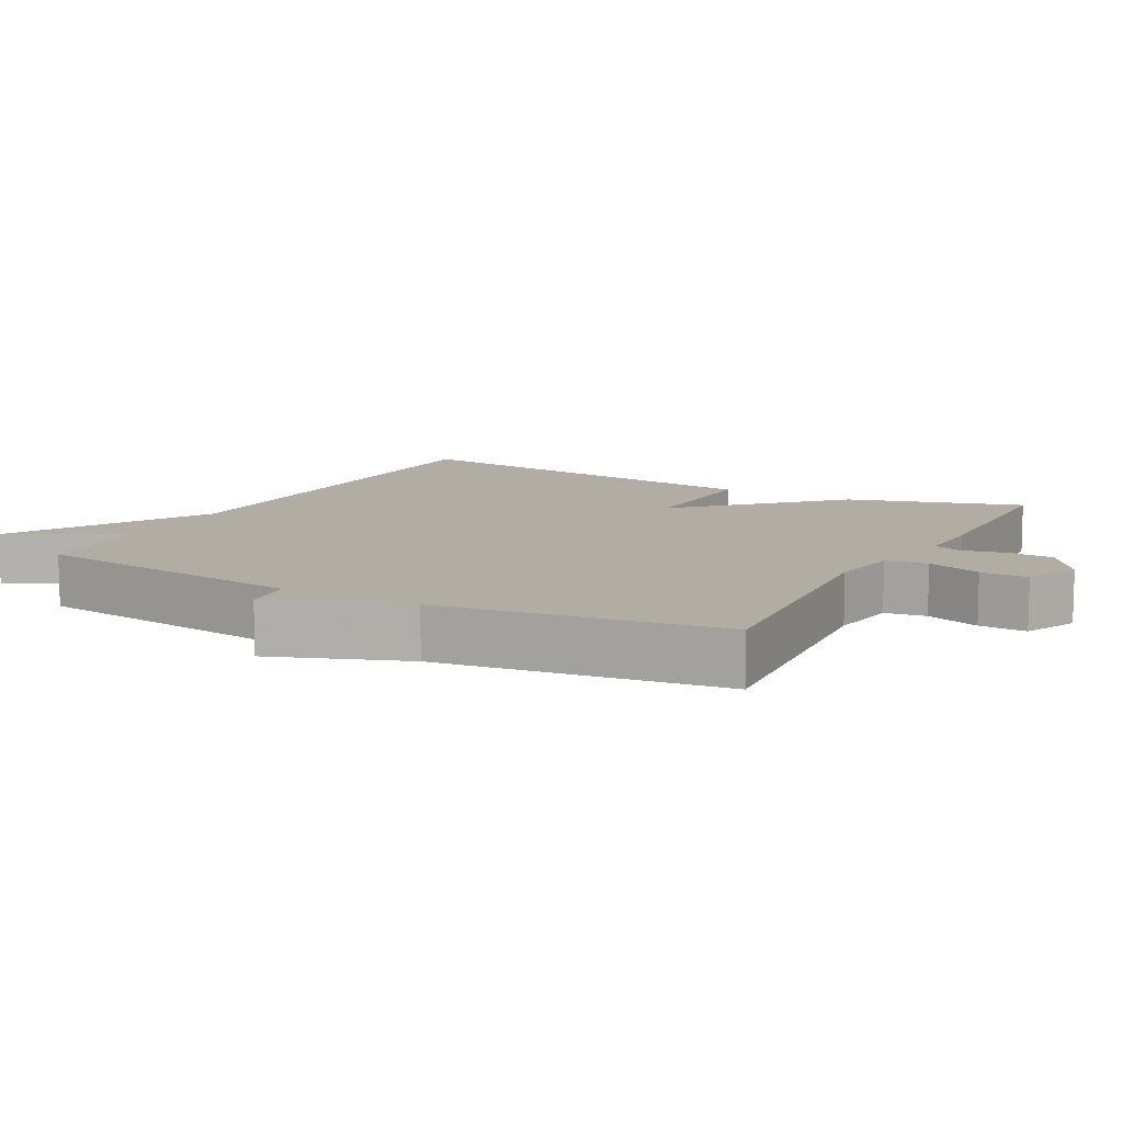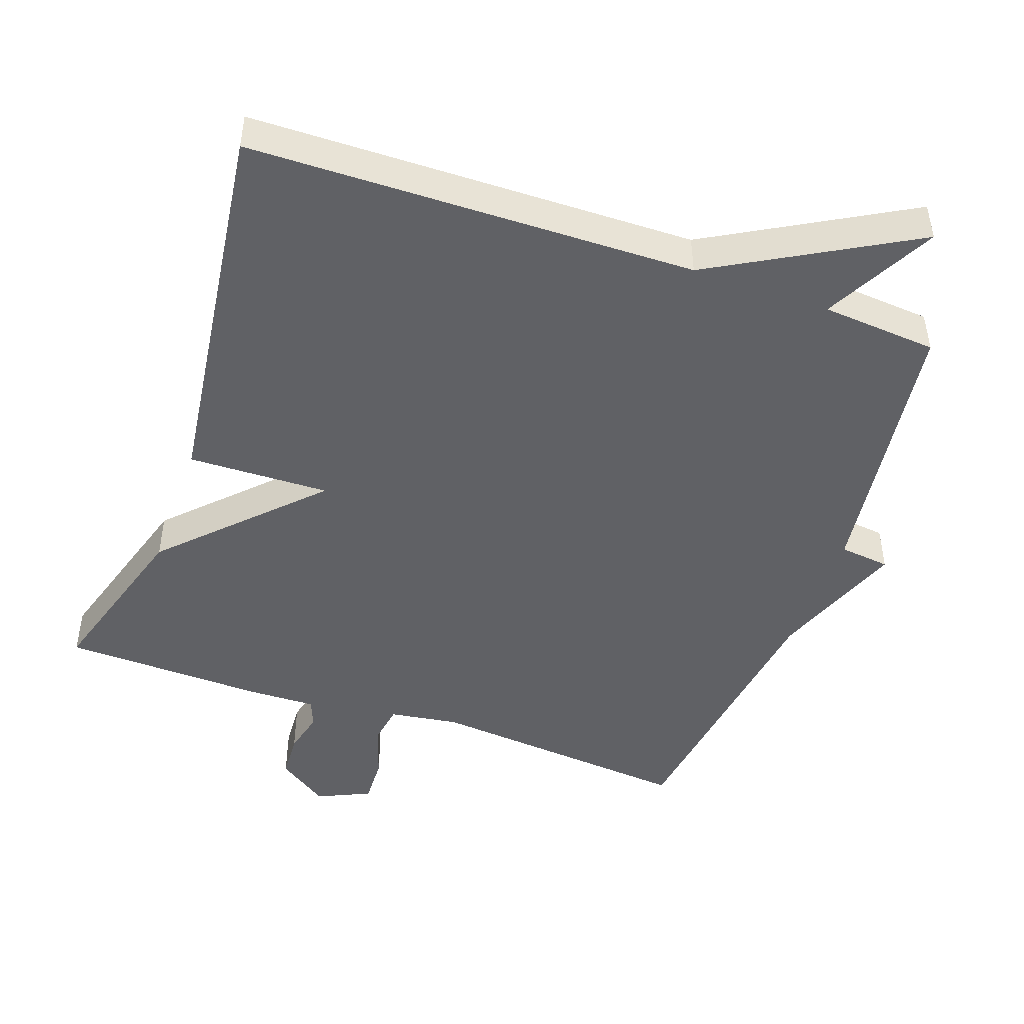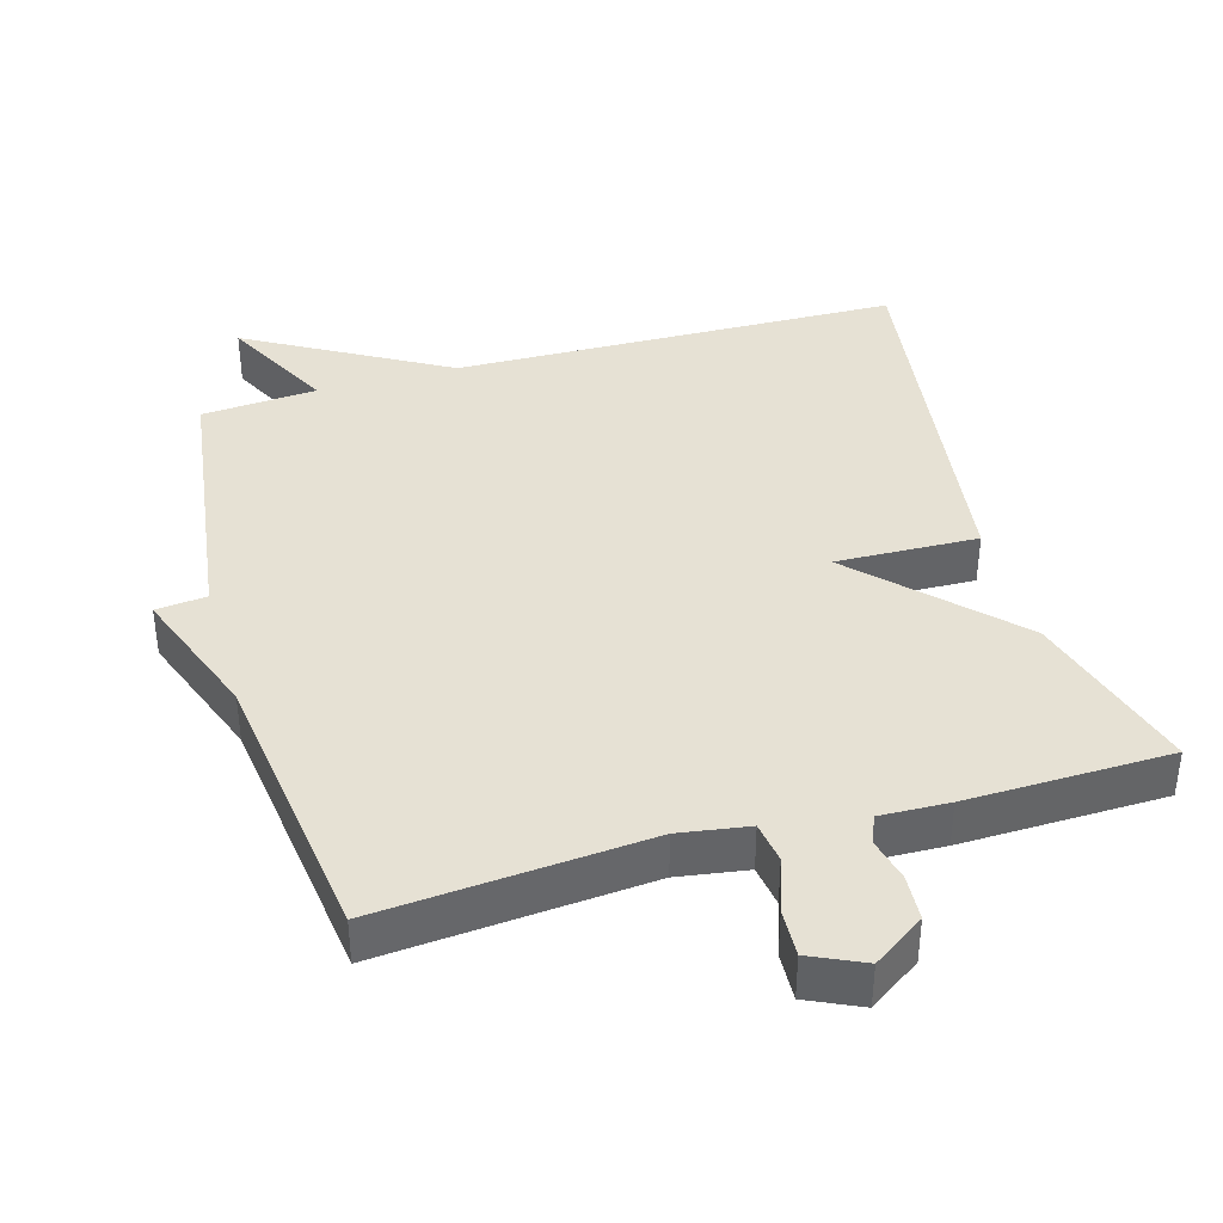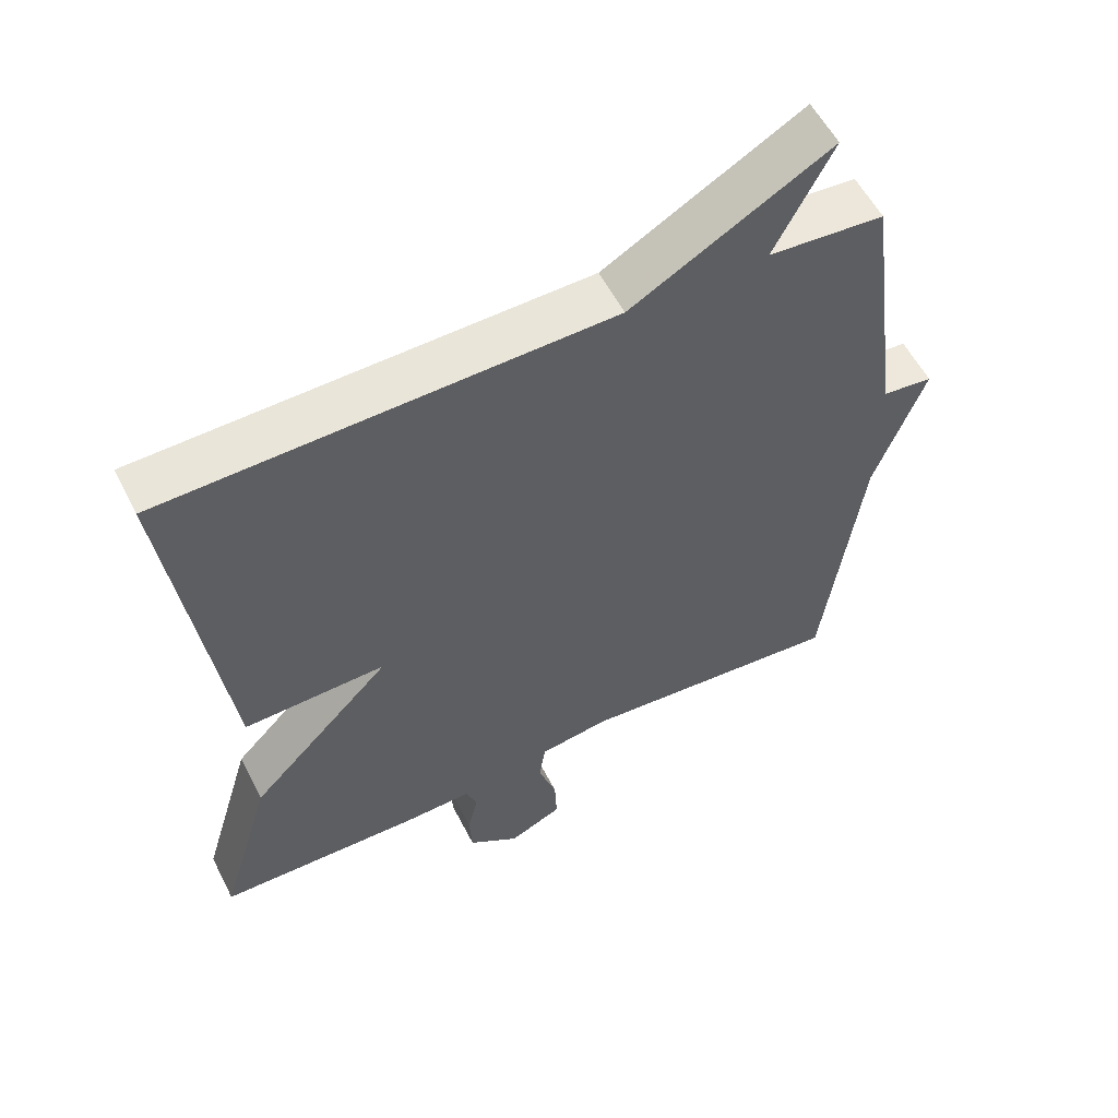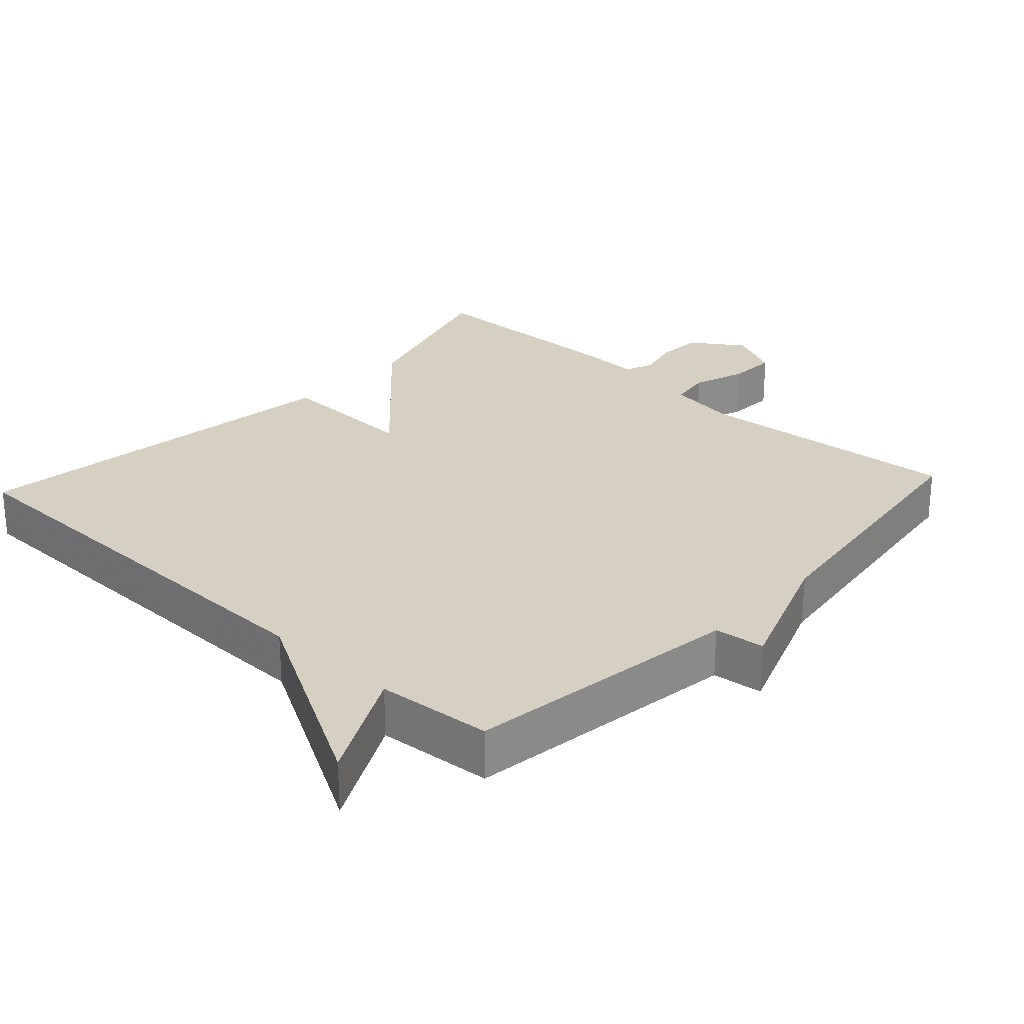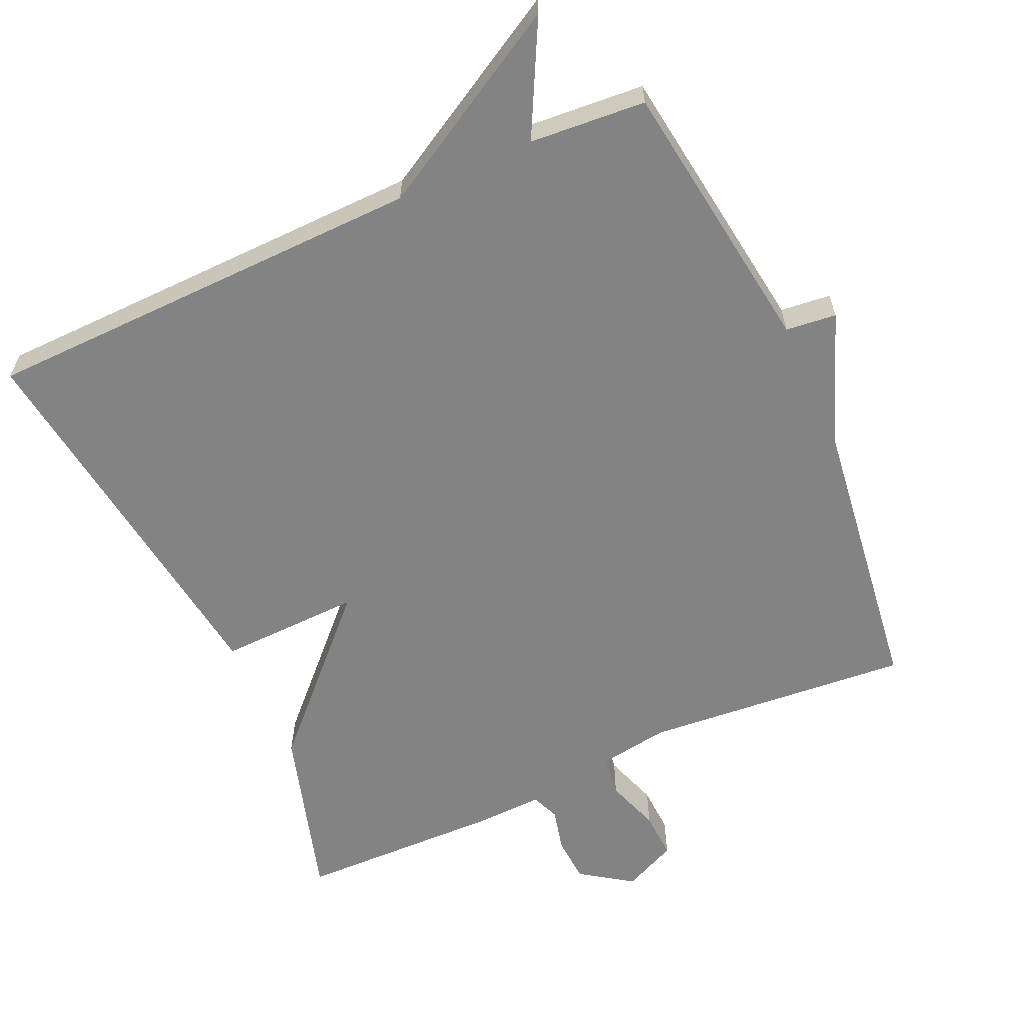
<metadata>
{"format":"obj","ext":"obj","renderer":"f3d","projection":"perspective","resolution":1024,"background":"white","views":[{"elev":10.6,"azim":118.4,"up":"+Y"},{"elev":-47.2,"azim":-19.6,"up":"+Y"},{"elev":39.3,"azim":164.1,"up":"+Y"},{"elev":56.4,"azim":-26.9,"up":"+Z"},{"elev":26.5,"azim":42.7,"up":"+Y"},{"elev":-61.2,"azim":24.4,"up":"+Y"}]}
</metadata>
<code>
v -0.5 0.07 -0.5
v -0.426 0.07 -0.252
v -0.224 0.07 -0.046
v -0.426 0.07 -0.052
v -0.5 0.07 0.5
v 0.135 0.07 0.513
v 0.418 0.07 0.673
v 0.335 0.07 0.513
v 0.5 0.07 0.5
v 0.554 0.07 0.103
v 0.626 0.07 0.095
v 0.554 0.07 -0.097
v 0.5 0.07 -0.5
v 0.12 0.07 -0.467
v 0.021 0.07 -0.482
v 0.012 0.07 -0.541
v 0.038 0.07 -0.618
v 0.041 0.07 -0.686
v -0.035 0.07 -0.721
v -0.108 0.07 -0.671
v -0.112 0.07 -0.606
v -0.097 0.07 -0.544
v -0.113 0.07 -0.504
v -0.211 0.07 -0.507
v -0.5 0 -0.5
v -0.426 0 -0.252
v -0.224 0 -0.046
v -0.426 0 -0.052
v -0.5 0 0.5
v 0.135 0 0.513
v 0.418 0 0.673
v 0.335 0 0.513
v 0.5 0 0.5
v 0.554 0 0.103
v 0.626 0 0.095
v 0.554 0 -0.097
v 0.5 0 -0.5
v 0.12 0 -0.467
v 0.021 0 -0.482
v 0.012 0 -0.541
v 0.038 0 -0.618
v 0.041 0 -0.686
v -0.035 0 -0.721
v -0.108 0 -0.671
v -0.112 0 -0.606
v -0.097 0 -0.544
v -0.113 0 -0.504
v -0.211 0 -0.507
f 1 2 3
f 24 1 3
f 23 24 3
f 22 23 3
f 20 21 22
f 19 20 22
f 18 19 22
f 17 18 22
f 16 17 22
f 15 16 22 3
f 14 15 3
f 12 13 14 3
f 10 11 12 3
f 4 5 6
f 3 4 6
f 10 3 6
f 9 10 6
f 8 9 6
f 6 7 8
f 27 26 25
f 27 25 48
f 27 48 47
f 27 47 46
f 46 45 44
f 46 44 43
f 46 43 42
f 46 42 41
f 46 41 40
f 27 46 40 39
f 27 39 38
f 27 38 37 36
f 27 36 35 34
f 30 29 28
f 30 28 27
f 30 27 34
f 30 34 33
f 30 33 32
f 32 31 30
f 1 25 26 2
f 2 26 27 3
f 3 27 28 4
f 4 28 29 5
f 5 29 30 6
f 6 30 31 7
f 7 31 32 8
f 8 32 33 9
f 9 33 34 10
f 10 34 35 11
f 11 35 36 12
f 12 36 37 13
f 13 37 38 14
f 14 38 39 15
f 15 39 40 16
f 16 40 41 17
f 17 41 42 18
f 18 42 43 19
f 19 43 44 20
f 20 44 45 21
f 21 45 46 22
f 22 46 47 23
f 23 47 48 24
f 24 48 25 1

</code>
